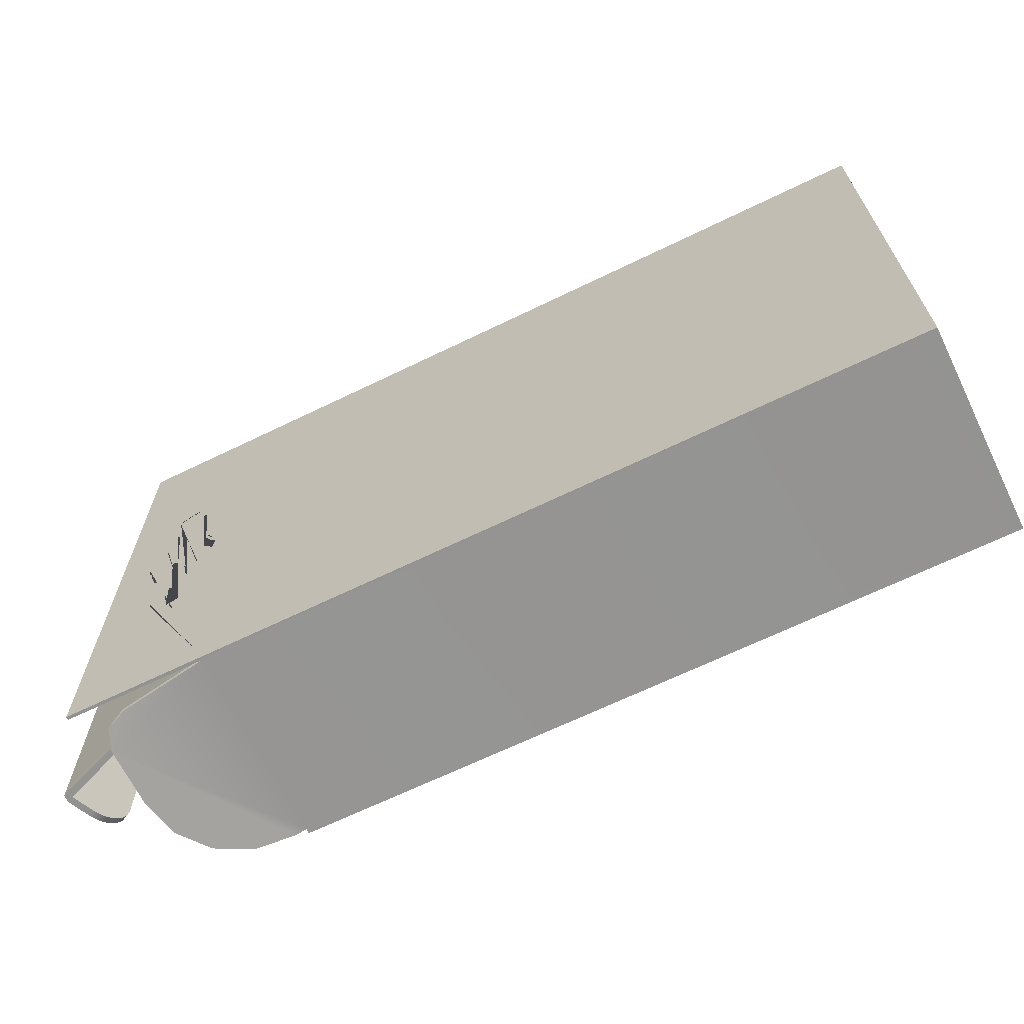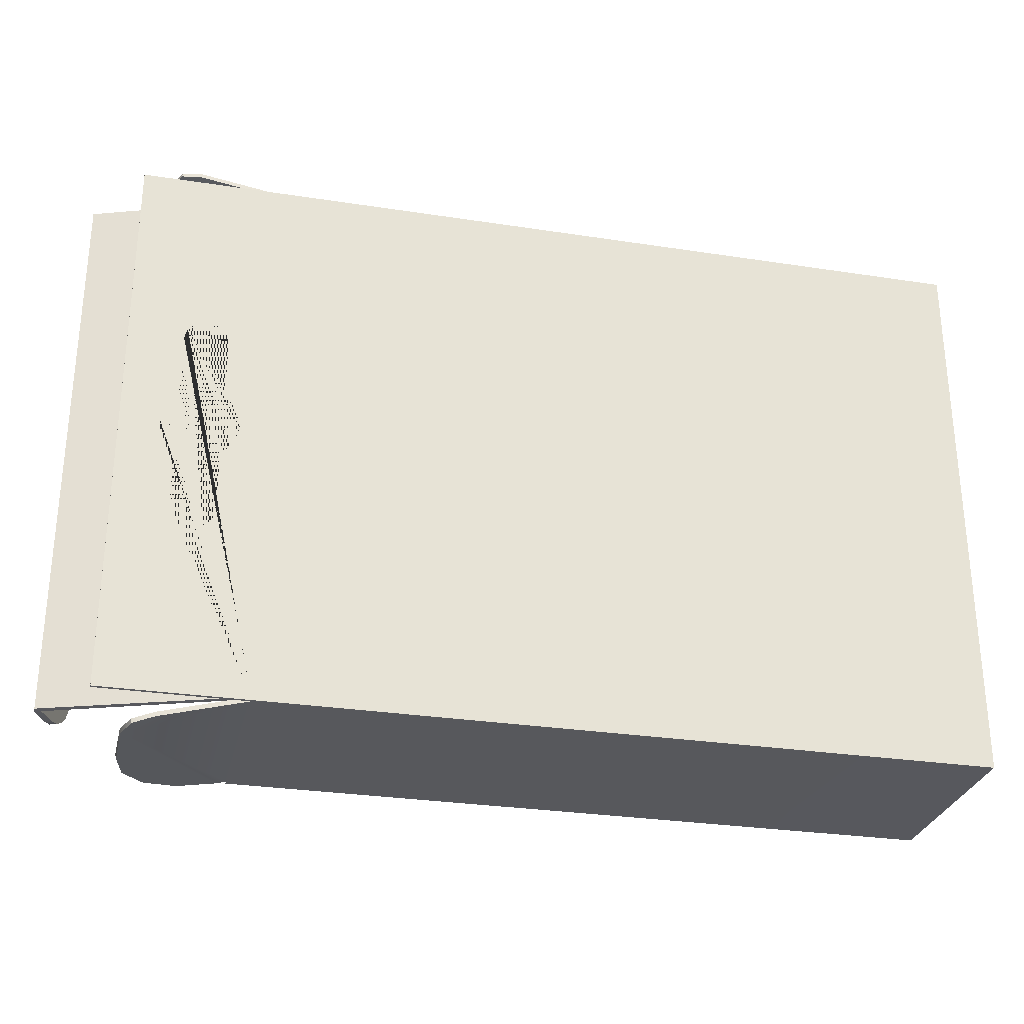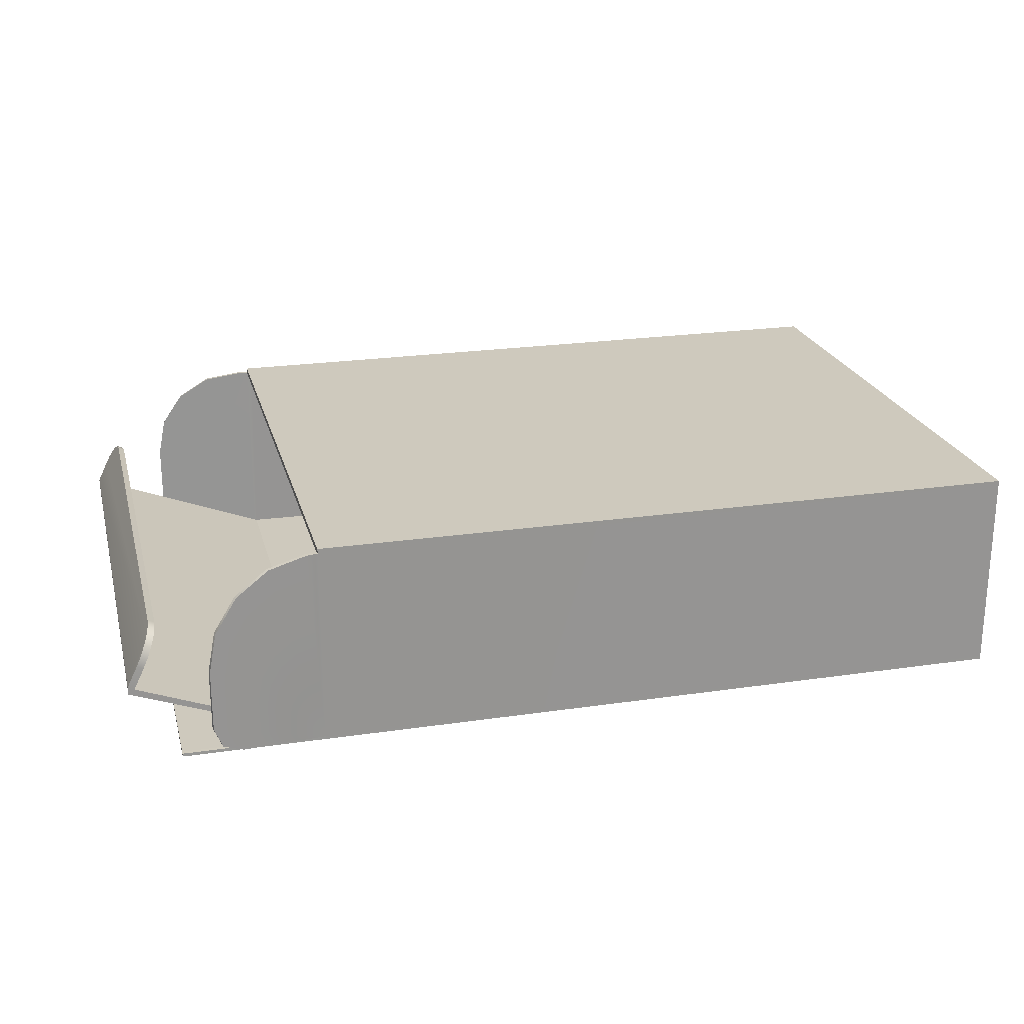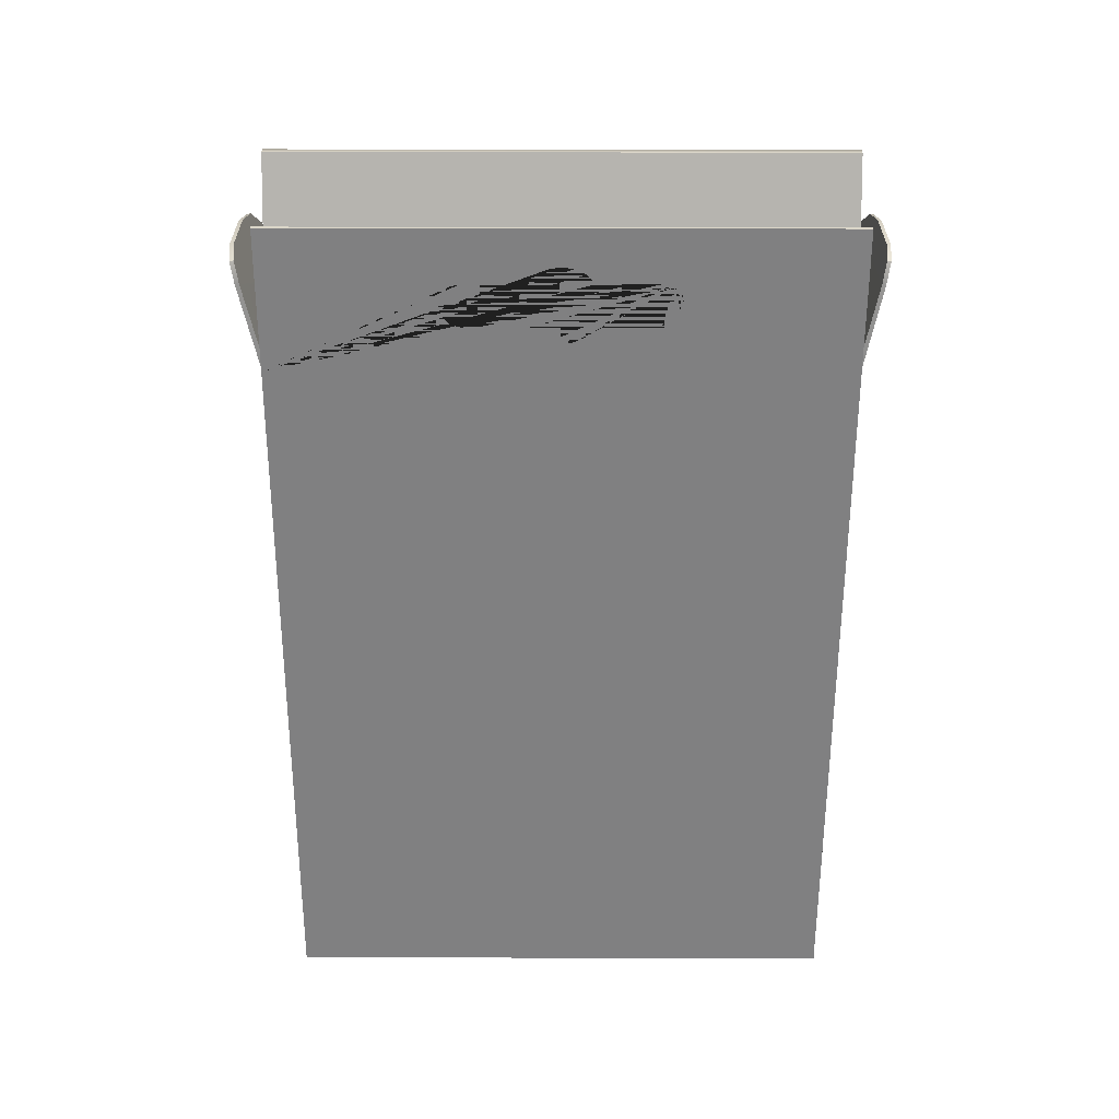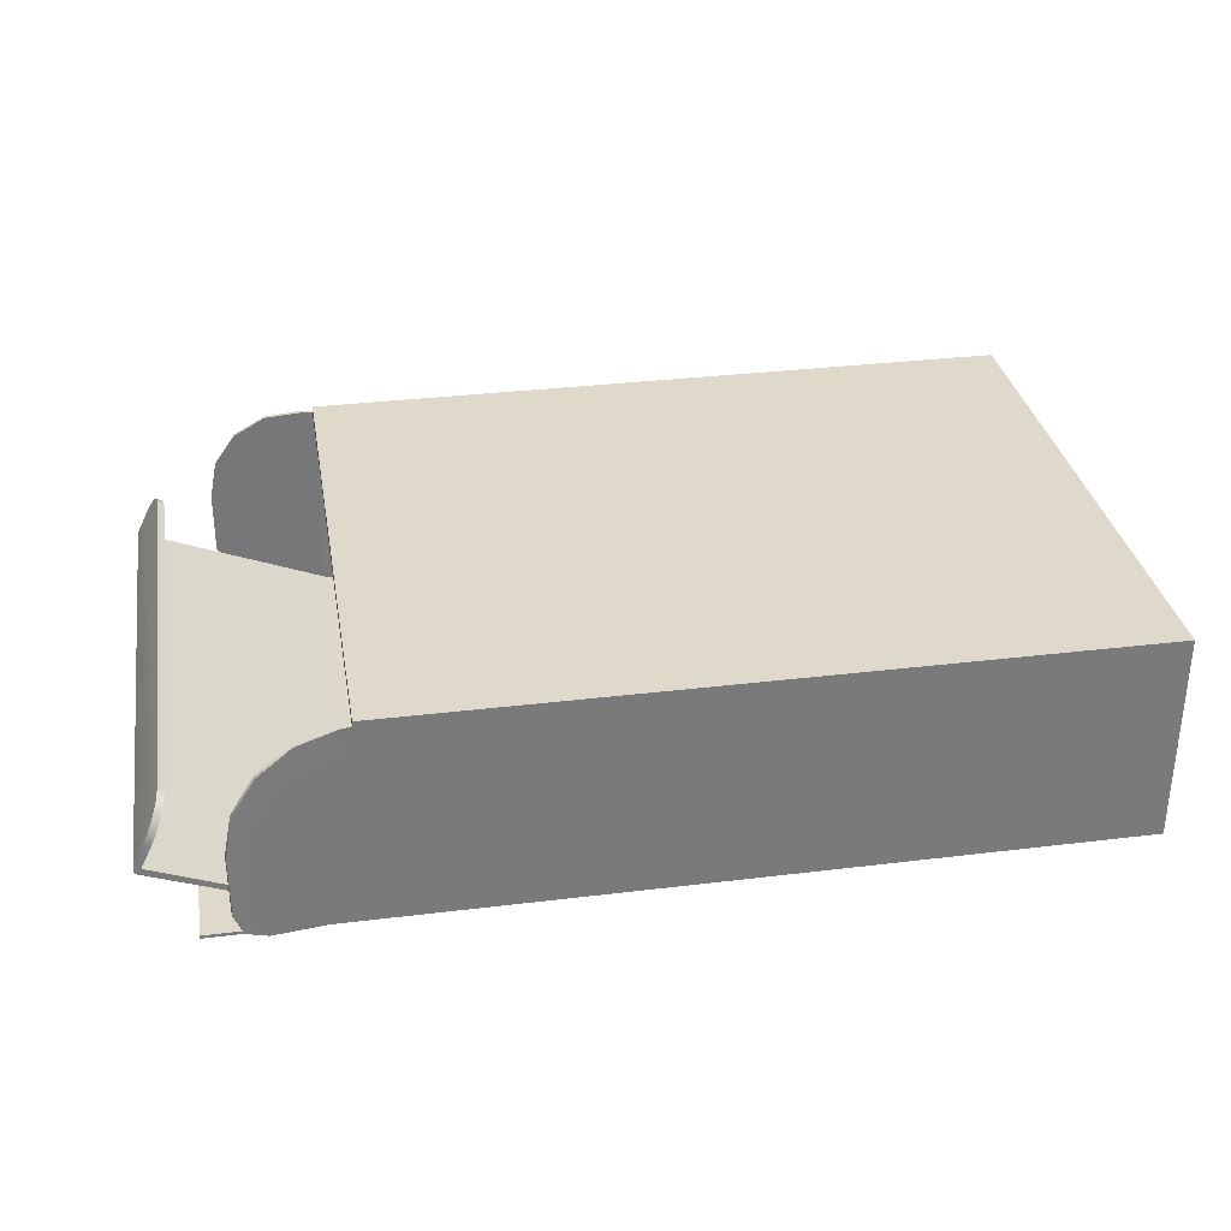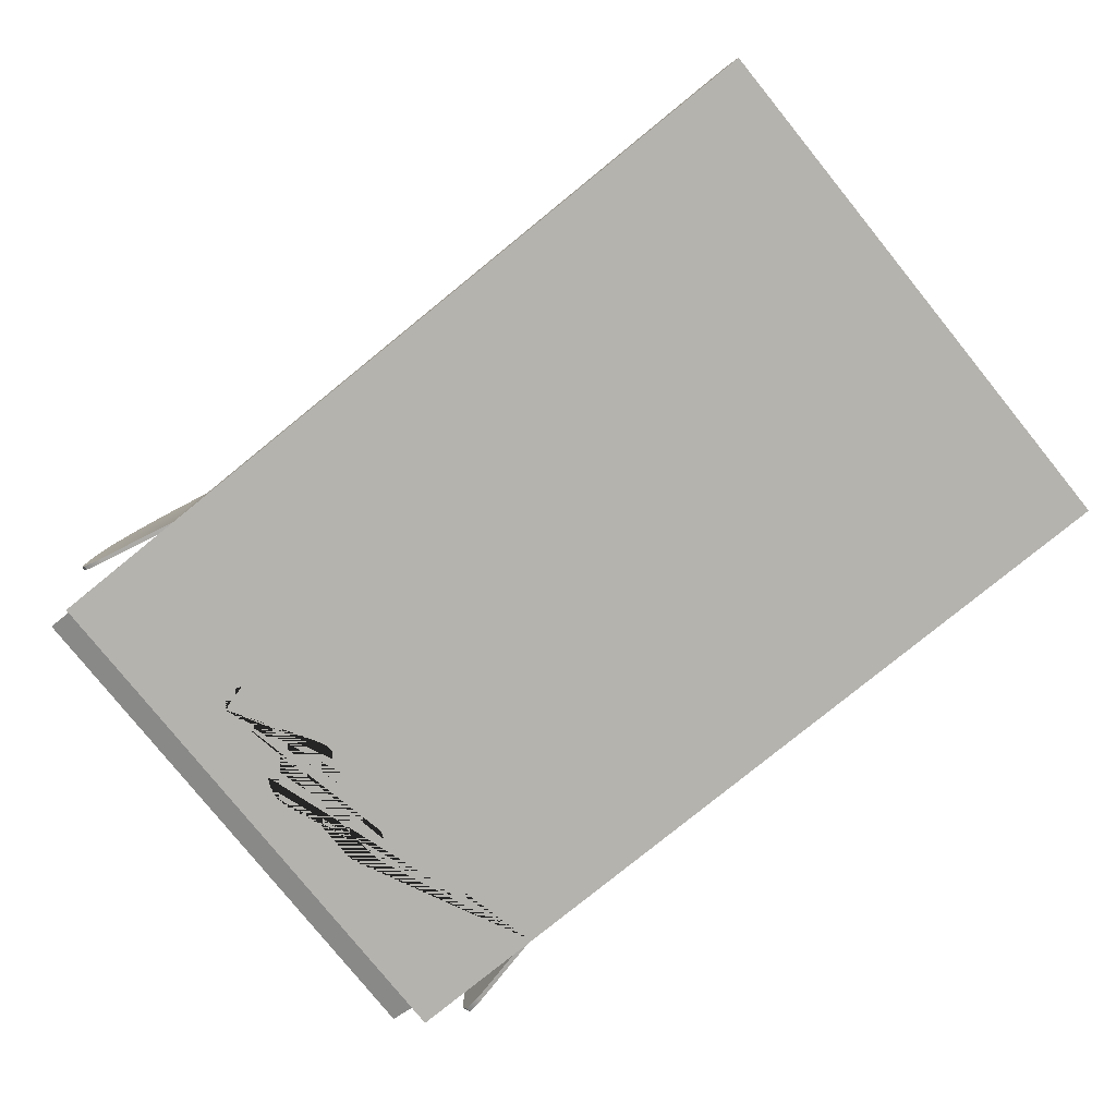
<metadata>
{"format":"obj","ext":"obj","renderer":"f3d","projection":"perspective","resolution":1024,"background":"white","views":[{"elev":-66.7,"azim":26.0,"up":"+Z"},{"elev":-28.9,"azim":-13.0,"up":"+Z"},{"elev":22.7,"azim":-14.2,"up":"+Y"},{"elev":-60.1,"azim":-90.1,"up":"+Y"},{"elev":32.3,"azim":-9.7,"up":"+Y"},{"elev":-79.9,"azim":39.0,"up":"+Y"}]}
</metadata>
<code>
g default
v -5.916 0.07694 -1.743
v -5.792 0.07694 -1.619
v -5.078 0.07735 -4.344
v -5.747 0.07694 -1.45
v -6.086 0.07694 -1.789
v -6.664 2.204 -4.796
v -6.341 0.1722 -4.718
v -6.783 1.591 -4.824
v -5.052 3.193 -4.408
v -5.225 3.193 -4.45
v -6.68 2.204 -4.732
v -6.798 1.591 -4.76
v -6.357 0.1722 -4.654
v -6.783 0.6264 -4.824
v -6.798 0.6264 -4.76
v -5.067 3.193 -4.344
v -5.24 3.193 -4.386
v -5.821 3.071 -4.593
v -6.327 2.724 -4.715
v -5.837 3.071 -4.529
v -6.342 2.724 -4.651
v -5.051 0.1499 -4.344
v -7.896 1.129 -4.344
v -7.9 1.238 -4.344
v -5.603 0.07694 -0.3509
v -5.518 0.07694 -0.1845
v -5.06 3.268 -4.409
v -5.489 0.07694 0
v -5.06 3.268 -4.343
v -7.268 0.07694 -4.343
v -6.255 0.07694 -1.743
v -6.379 0.07694 -1.619
v 6.003 0.07694 4.347
v -4.989 3.193 4.347
v 6.003 3.193 4.347
v -6.425 0.07694 -1.45
v 6.128 0.02701 4.347
v 6.128 0.02701 4.409
v -5.06 0.02701 4.409
v -5.06 0.02701 4.347
v -6.569 0.07694 -0.3509
v -7.997 1.167 -4.344
v -7.998 1.285 -4.344
v -5.735 0.07694 -0.483
v -5.747 0.07694 -0.4891
v -5.916 0.02701 -1.743
v -5.792 0.02701 -1.619
v 6.128 3.193 4.409
v 6.128 3.268 4.409
v -5.053 3.193 4.408
v -5.077 0.07852 4.347
v -6.654 0.07694 -0.1845
v -5.747 0.02701 -1.45
v -6.086 0.02701 -1.789
v -5.06 3.268 -2.172
v -6.683 0.07694 0
v -6.255 0.02701 -1.743
v -6.425 0.07694 -0.4891
v -6.437 0.07694 -0.483
v -5.053 0.07694 4.408
v -6.379 0.02701 -1.619
v -5.747 0.02701 -0.4891
v -7.9 1.239 4.347
v -6.425 0.02701 -1.45
v -5.067 3.193 -2.174
v -4.99 3.193 -4.344
v -4.989 3.193 -2.15
v -5.735 0.07694 0.483
v -5.747 0.07694 1.45
v -5.603 0.07694 0.3509
v -5.747 0.07694 0.4891
v -7.841 1.613 -4.344
v -7.743 1.566 -4.344
v -5.05 0.1511 4.347
v -5.518 0.07694 0.1845
v -5.735 0.02701 -0.483
v -5.603 0.02701 -0.3509
v -7.268 0.07694 4.347
v -5.518 0.02701 -0.1845
v -6.425 0.07694 0.4891
v -6.437 0.07694 0.483
v -6.425 0.07694 1.45
v -6.569 0.07694 0.3509
v -7.67 1.719 -4.317
v -7.768 1.766 -4.317
v -5.489 0.02701 0
v 6.128 0.07694 4.409
v -6.425 0.02701 -0.4891
v -5.518 0.02701 0.1845
v -7.604 1.856 -4.24
v -7.702 1.903 -4.24
v -7.997 1.168 4.347
v -7.998 1.286 4.347
v -5.792 0.07694 1.619
v -7.506 2.06 3.801
v -5.603 0.02701 0.3509
v -5.916 0.07694 1.743
v -7.552 1.965 -4.119
v -7.649 2.012 -4.119
v -6.437 0.02701 -0.483
v -6.086 0.07694 1.789
v -6.654 0.07694 0.1845
v -6.569 0.02701 -0.3509
v -5.735 0.02701 0.483
v -7.616 2.082 -3.967
v -7.518 2.035 -3.967
v -5.747 0.02701 0.4891
v -7.604 2.106 -3.798
v -7.506 2.059 -3.798
v -5.06 3.268 4.409
v -6.654 0.02701 -0.1845
v -6.255 0.07694 1.743
v -6.379 0.07694 1.619
v -6.683 0.02701 0
v -5.747 0.02701 1.45
v -6.654 0.02701 0.1845
v -6.569 0.02701 0.3509
v -6.364 0.1722 4.622
v -6.425 0.02701 0.4891
v -6.437 0.02701 0.483
v -7.268 0.07694 4.409
v 6.128 3.268 4.347
v -5.06 3.268 4.347
v -7.895 1.13 4.347
v -5.066 3.193 4.347
v -6.351 0.1722 4.683
v -7.268 0.02701 4.347
v -7.268 0.02701 -4.343
v -5.792 0.02701 1.619
v -7.742 1.567 4.347
v -6.425 0.02701 1.45
v -7.268 0.02701 4.409
v -7.669 1.72 4.321
v -7.518 2.036 3.97
v -7.603 1.857 4.243
v -7.551 1.966 4.122
v -5.066 3.193 2.174
v -5.916 0.02701 1.743
v -7.84 1.614 4.347
v -6.086 0.02701 1.789
v -7.767 1.767 4.321
v -6.808 0.6264 4.716
v -6.678 0.3052 4.689
v -7.615 2.083 3.97
v -7.604 2.107 3.801
v -7.701 1.904 4.243
v -7.649 2.013 4.122
v -6.255 0.02701 1.743
v -6.379 0.02701 1.619
v -6.808 1.591 4.716
v -5.24 3.193 4.384
v -5.84 3.071 4.511
v -6.688 2.204 4.691
v -6.349 2.724 4.619
v -6.665 0.3052 4.75
v -4.989 3.193 2.15
v -5.06 3.268 2.172
v -6.795 0.6264 4.777
v -6.795 1.591 4.777
v -5.227 3.193 4.445
v -5.827 3.071 4.572
v -6.676 2.204 4.752
v -6.336 2.724 4.68
v 6.003 3.193 -4.343
v 6.128 3.268 -4.343
v -5.06 0.02701 -4.343
v -7.268 0.07694 -4.409
v -7.268 0.02701 -4.409
v -6.669 0.3052 -4.729
v -6.654 0.3052 -4.793
v -5.06 0.02701 -4.409
v -5.052 0.07694 -4.408
v 6.128 3.193 4.347
v 6.128 3.268 -4.409
v 6.003 0.07694 -4.343
v 6.128 0.07694 4.347
v 6.128 0.02701 -4.409
v 6.128 0.02701 -4.343
v 6.128 3.193 -4.409
v 6.128 0.07694 -4.409
v 6.128 3.193 -4.343
v 6.128 0.07694 -4.343
v -5.066 3.193 2.174
g Crayon_Box1
f 51 3 5 1 2 4 45 44 25 26 28 75 70 68 71 69 94 97 101 78
f 14 8 6 19 18 10 9 172 7 170
f 13 3 16 17 20 21 11 12 15 169
f 14 15 12 8
f 23 24 22 3
f 27 9 16 29
f 34 35 33 74
f 12 11 6 8
f 37 38 39 40
f 16 9 10 17
f 24 23 42 43
f 20 17 10 18
f 46 47 2 1
f 50 48 49 110
f 11 21 19 6
f 47 53 4 2
f 54 46 1 5
f 55 29 16 65
f 21 20 18 19
f 57 54 5 31
f 113 82 80 81 83 102 56 52 41 59 58 36 32 31 5 3 30 78 101 112
f 60 39 38 87
f 61 57 31 32
f 53 62 45 4
f 22 24 63 74
f 64 61 32 36
f 65 16 66 67
f 24 43 72 73
f 25 44 76 77
f 44 45 62 76
f 26 25 77 79
f 84 73 72 85
f 28 26 79 86
f 60 87 48 50
f 36 58 88 64
f 75 28 86 89
f 90 84 85 91
f 43 42 92 93
f 24 73 84 90 98 106 109 95 134 136 135 133 130 63
f 70 75 89 96
f 98 90 91 99
f 58 59 100 88
f 59 41 103 100
f 68 70 96 104
f 106 98 99 105
f 71 68 104 107
f 41 52 111 103
f 109 106 105 108
f 52 56 114 111
f 69 71 107 115
f 56 102 116 114
f 102 83 117 116
f 118 51 60 126
f 81 80 119 120
f 83 81 120 117
f 121 60 51 78
f 39 60 121 132
f 49 122 123 110
f 3 51 124 23
f 74 51 125 34
f 127 78 30 128
f 115 129 94 69
f 124 51 74 63
f 131 119 80 82
f 154 152 151 125 51 118 143 142 150 153
f 137 125 123 157
f 129 138 97 94
f 138 140 101 97
f 147 144 145 108 105 99 91 85 72 43 93 139 141 146
f 140 148 112 101
f 149 131 82 113
f 148 149 113 112
f 123 125 50 110
f 92 124 63 93
f 23 124 92 42
f 147 136 134 144
f 145 95 109 108
f 40 39 132 127
f 126 155 143 118
f 125 137 156 34
f 132 121 78 127
f 155 158 142 143
f 142 158 159 150
f 50 125 151 160
f 161 160 151 152
f 159 162 153 150
f 163 161 152 154
f 162 163 154 153
f 93 63 130 139
f 130 133 141 139
f 134 95 145 144
f 133 135 146 141
f 135 136 147 146
f 34 156 67 66 164 35
f 123 122 165 29 55 157
f 60 50 160 161 163 162 159 158 155 126
f 166 54 57 61 64 88 100 103 111 114 116 117 120 119 131 149 40 127 128
f 149 148 140 138 129 115 107 104 96 89 86 79 77 76 62 53 47 46 54 166 40
f 128 30 167 168
f 22 66 16 3
f 167 30 3 172
f 171 168 167 172
f 14 170 169 15
f 13 7 172 3
f 170 7 13 169
f 171 166 128 168
f 48 173 122 49
f 9 27 174 179
f 175 22 74 33
f 66 22 175 164
f 87 176 173 48
f 177 171 172 180
f 178 37 40 166
f 29 165 174 27
f 37 176 87 38
f 122 173 181 165
f 172 9 179 180
f 175 33 35 164
f 173 176 182 181
f 177 178 166 171
f 178 182 176 37
f 165 181 179 174
f 181 182 180 179
f 177 180 182 178
f 157 55 65 137
f 65 67 156 183

</code>
